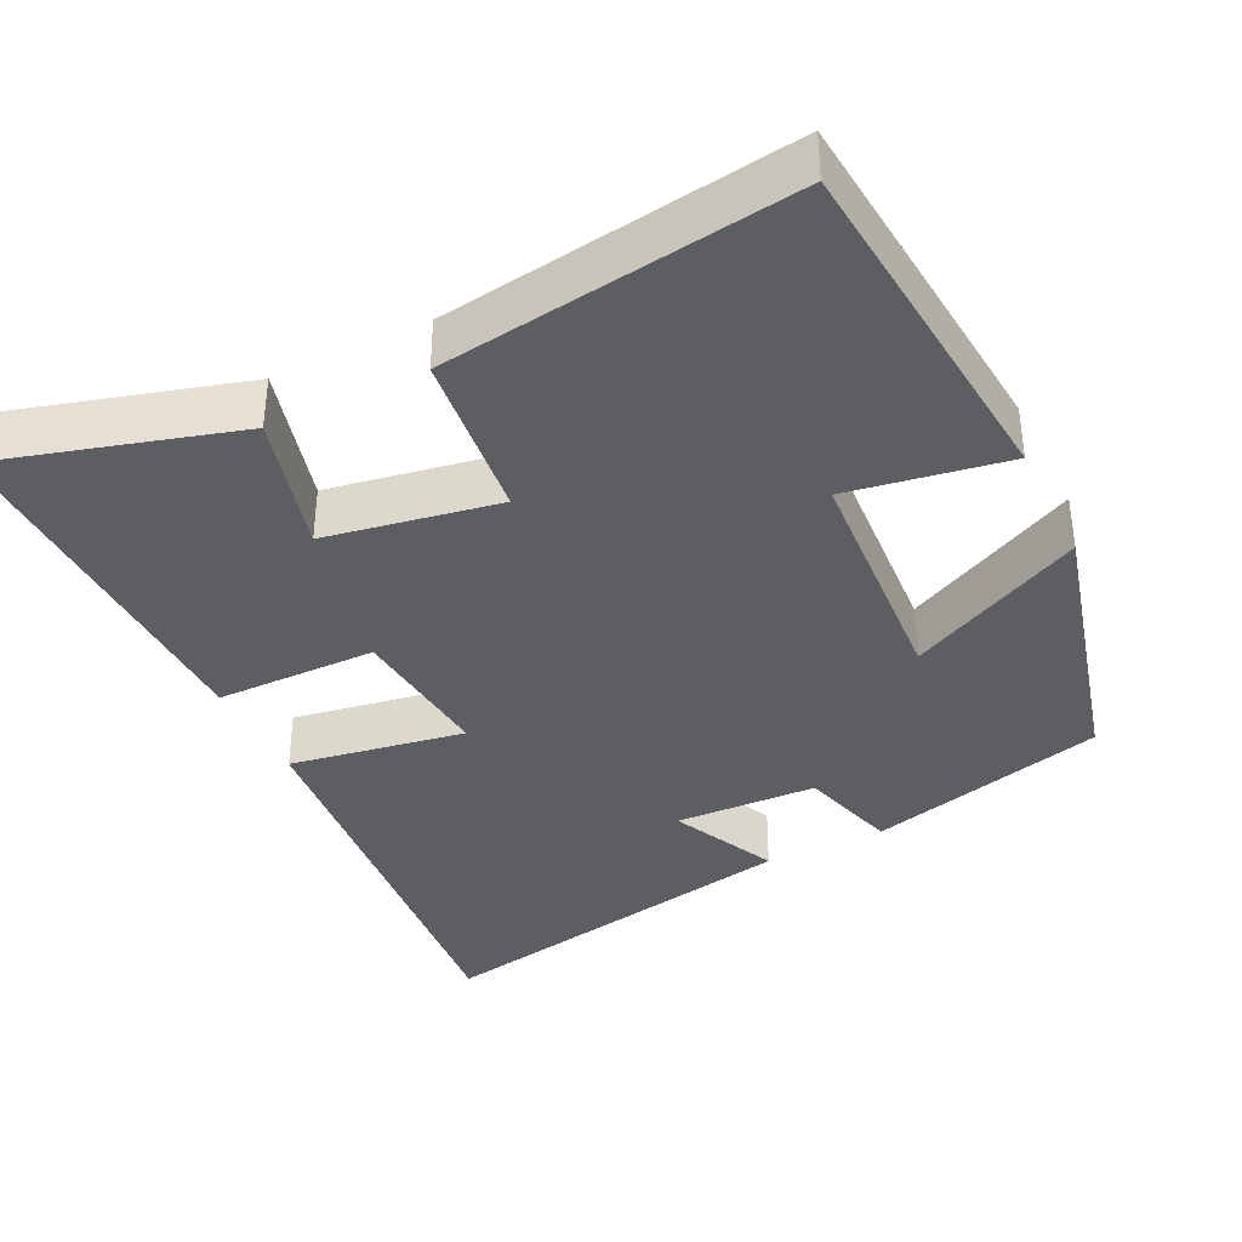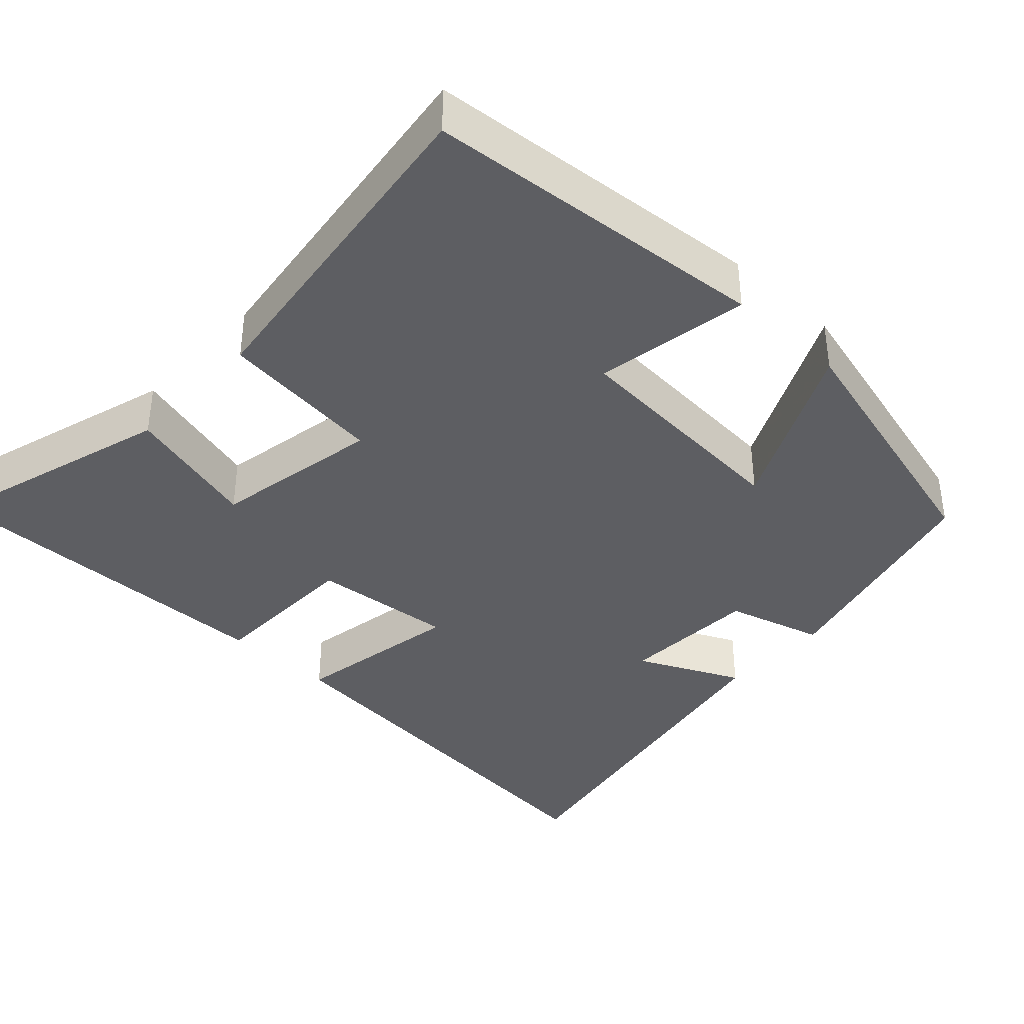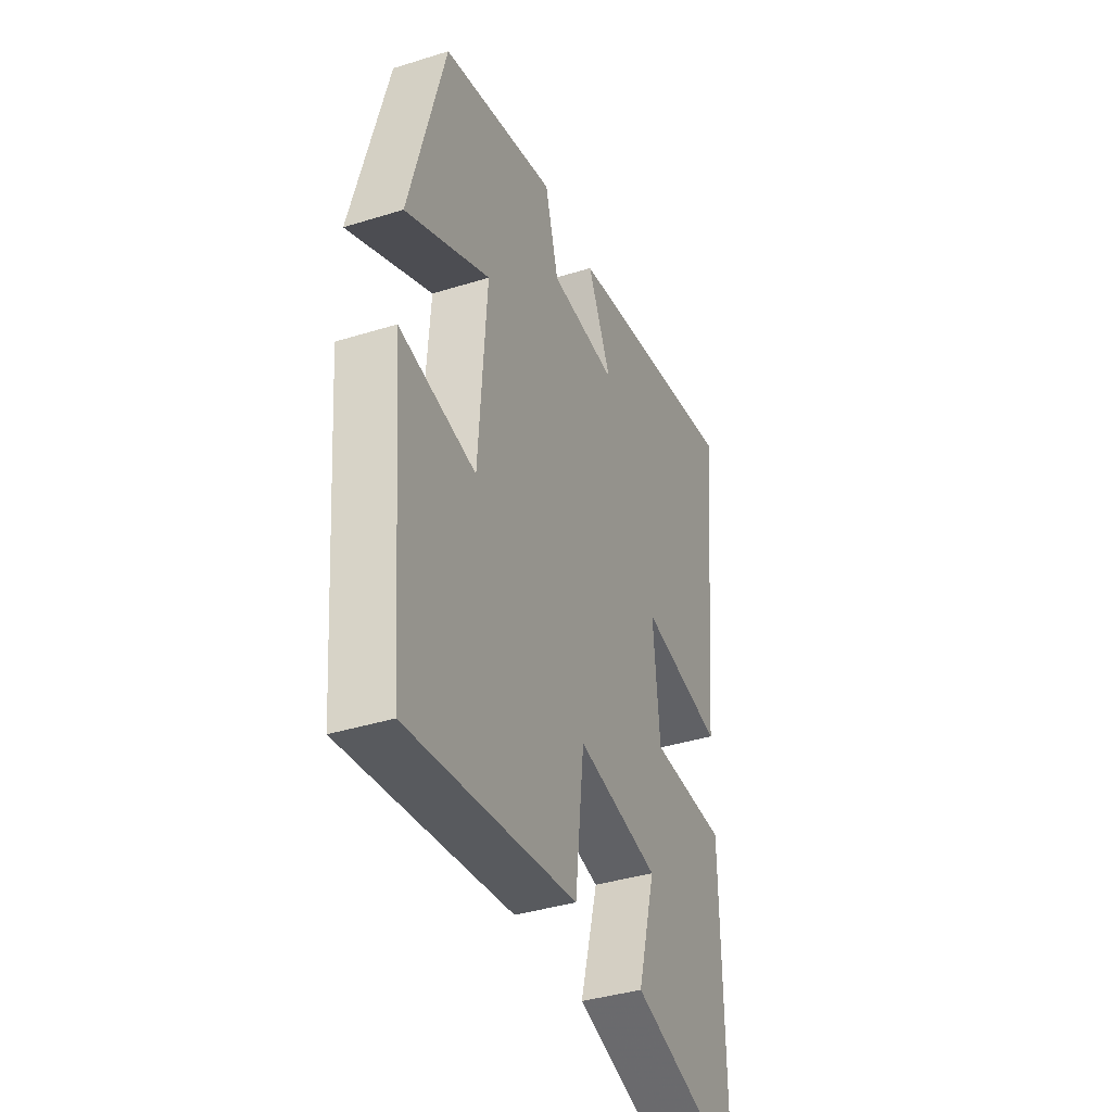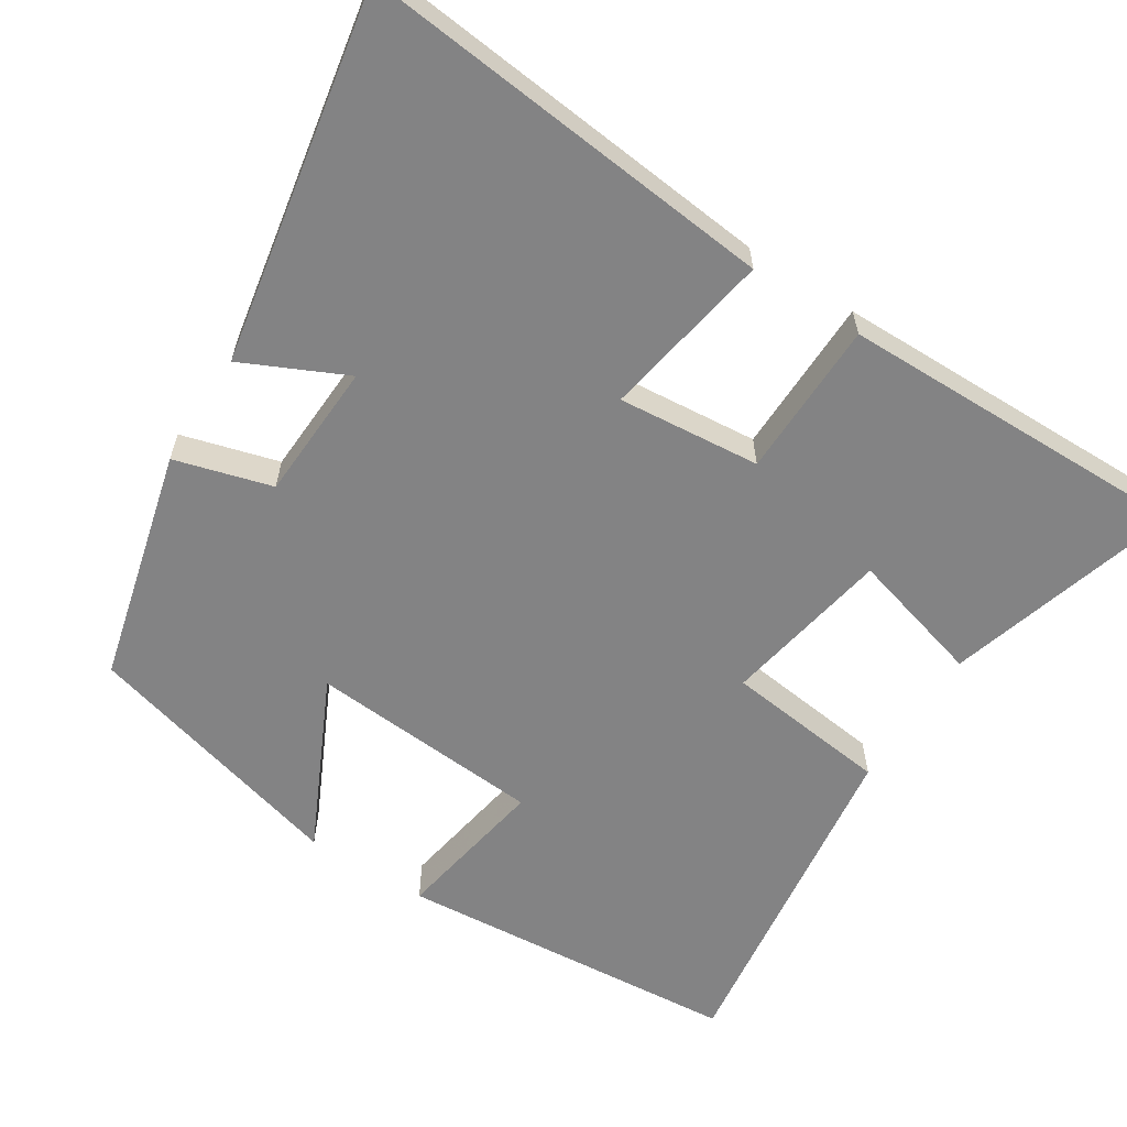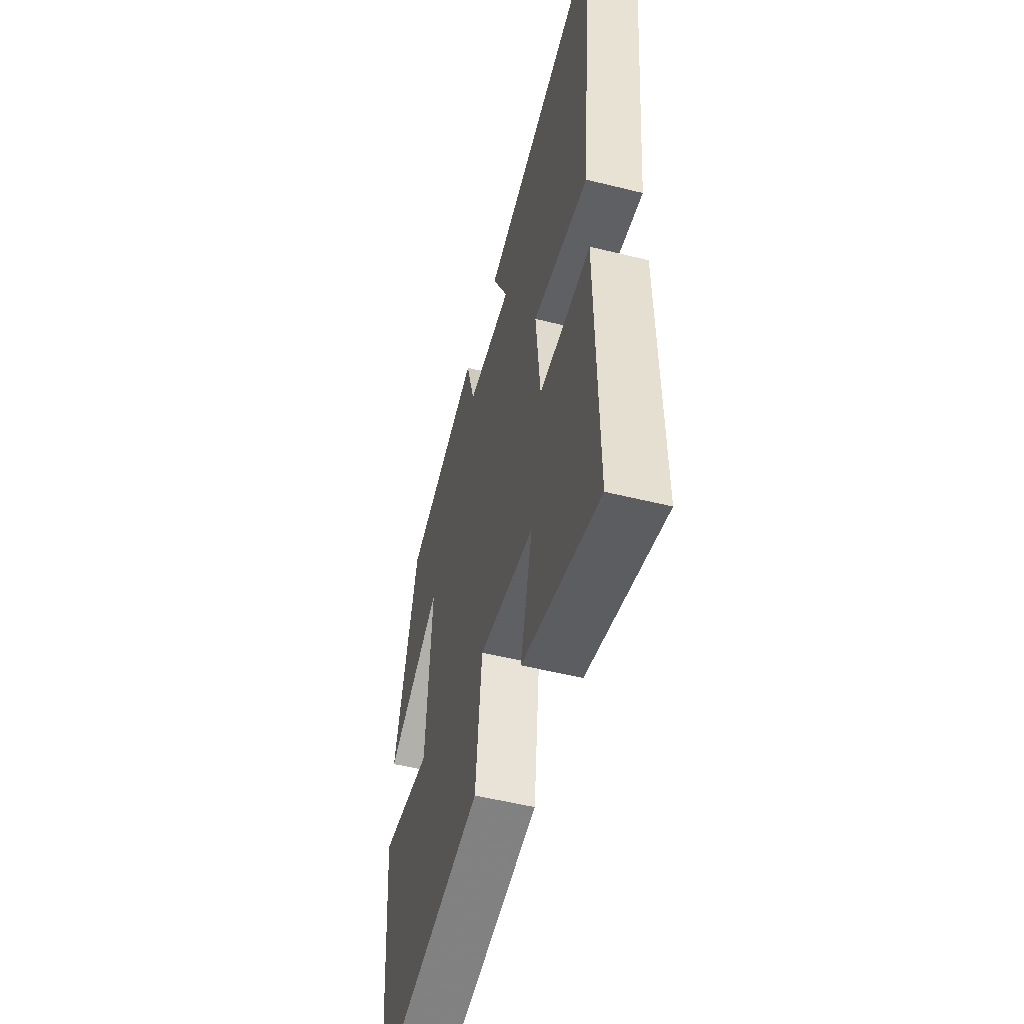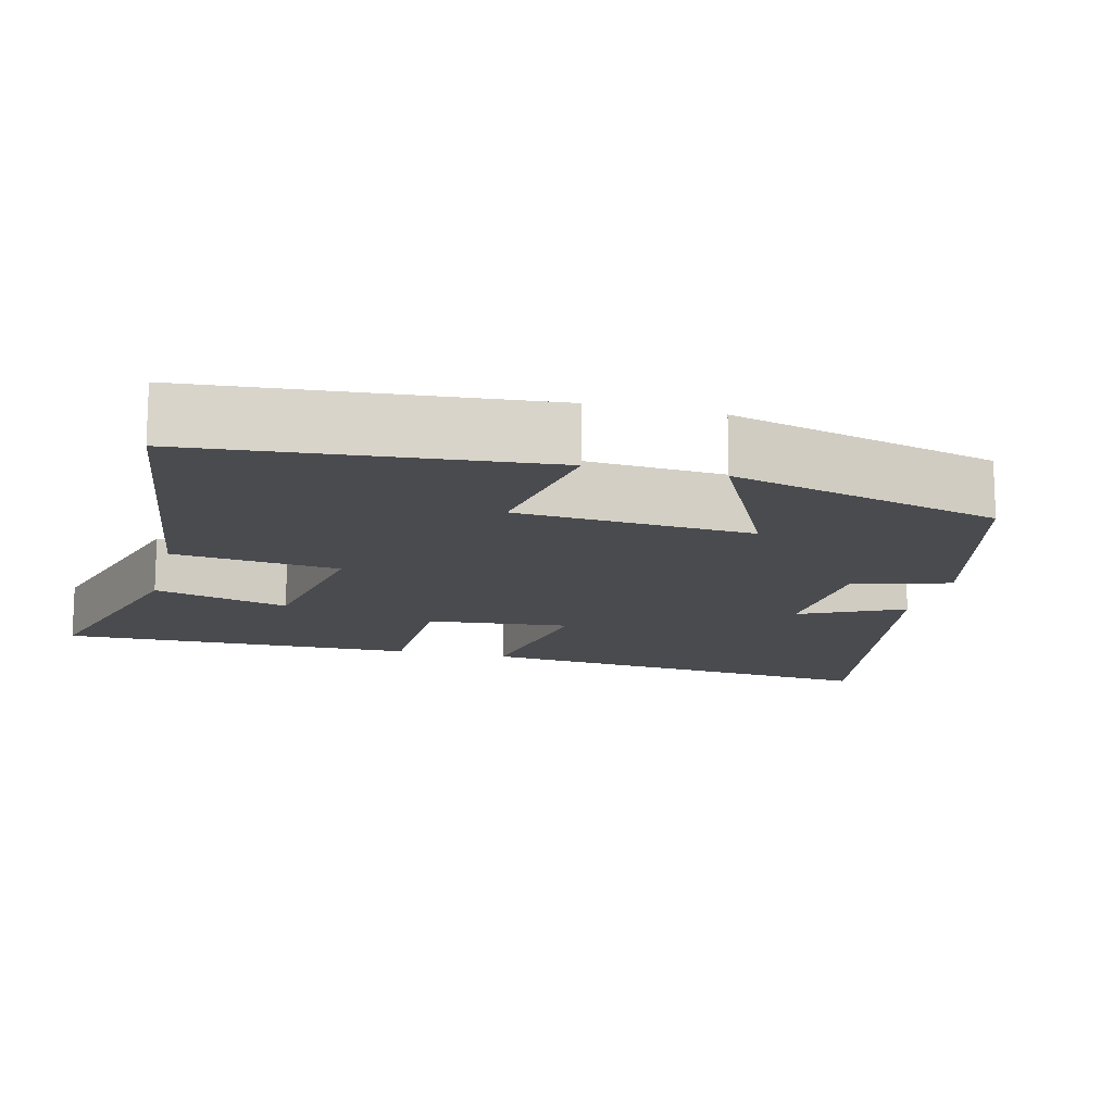
<metadata>
{"format":"obj","ext":"obj","renderer":"f3d","projection":"perspective","resolution":1024,"background":"white","views":[{"elev":-37.7,"azim":-153.7,"up":"+Y"},{"elev":-38.4,"azim":-133.0,"up":"+Y"},{"elev":-38.7,"azim":-68.6,"up":"+Z"},{"elev":-61.2,"azim":57.3,"up":"+Y"},{"elev":-52.9,"azim":75.1,"up":"+Z"},{"elev":-14.2,"azim":-104.0,"up":"+Y"}]}
</metadata>
<code>
v 0.507 0.07 -0.591
v 0.196 0.07 -0.5
v 0.245 0.07 -0.321
v 0.021 0.07 -0.281
v -0.004 0.07 -0.5
v -0.46 0.07 -0.562
v -0.5 0.07 -0.103
v -0.294 0.07 -0.138
v -0.272 0.07 0.174
v -0.5 0.07 0.063
v -0.405 0.07 0.42
v -0.095 0.07 0.5
v -0.058 0.07 0.371
v 0.126 0.07 0.363
v 0.061 0.07 0.5
v 0.555 0.07 0.593
v 0.5 0.07 0.037
v 0.273 0.07 0.076
v 0.291 0.07 -0.114
v 0.5 0.07 -0.117
v 0.507 0 -0.591
v 0.196 0 -0.5
v 0.245 0 -0.321
v 0.021 0 -0.281
v -0.004 0 -0.5
v -0.46 0 -0.562
v -0.5 0 -0.103
v -0.294 0 -0.138
v -0.272 0 0.174
v -0.5 0 0.063
v -0.405 0 0.42
v -0.095 0 0.5
v -0.058 0 0.371
v 0.126 0 0.363
v 0.061 0 0.5
v 0.555 0 0.593
v 0.5 0 0.037
v 0.273 0 0.076
v 0.291 0 -0.114
v 0.5 0 -0.117
f 19 20 1
f 15 16 17 18
f 14 15 18
f 13 14 18 19
f 10 11 12 13
f 9 10 13
f 8 9 13 19
f 5 6 7 8
f 4 5 8
f 3 4 8 19
f 1 2 3
f 1 3 19
f 21 40 39
f 38 37 36 35
f 38 35 34
f 39 38 34 33
f 33 32 31 30
f 33 30 29
f 39 33 29 28
f 28 27 26 25
f 28 25 24
f 39 28 24 23
f 23 22 21
f 39 23 21
f 1 21 22 2
f 2 22 23 3
f 3 23 24 4
f 4 24 25 5
f 5 25 26 6
f 6 26 27 7
f 7 27 28 8
f 8 28 29 9
f 9 29 30 10
f 10 30 31 11
f 11 31 32 12
f 12 32 33 13
f 13 33 34 14
f 14 34 35 15
f 15 35 36 16
f 16 36 37 17
f 17 37 38 18
f 18 38 39 19
f 19 39 40 20
f 20 40 21 1

</code>
